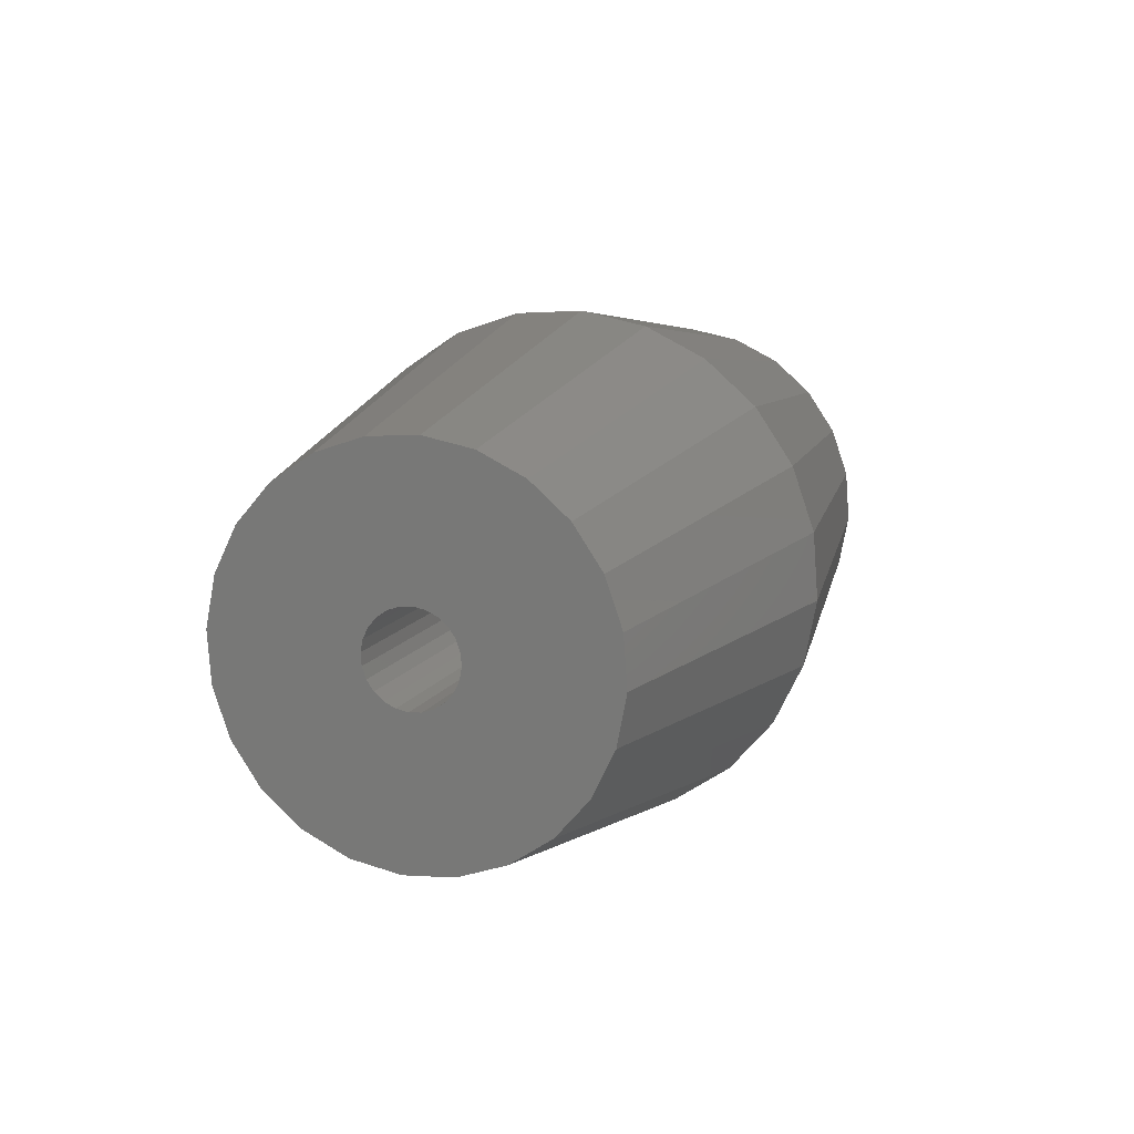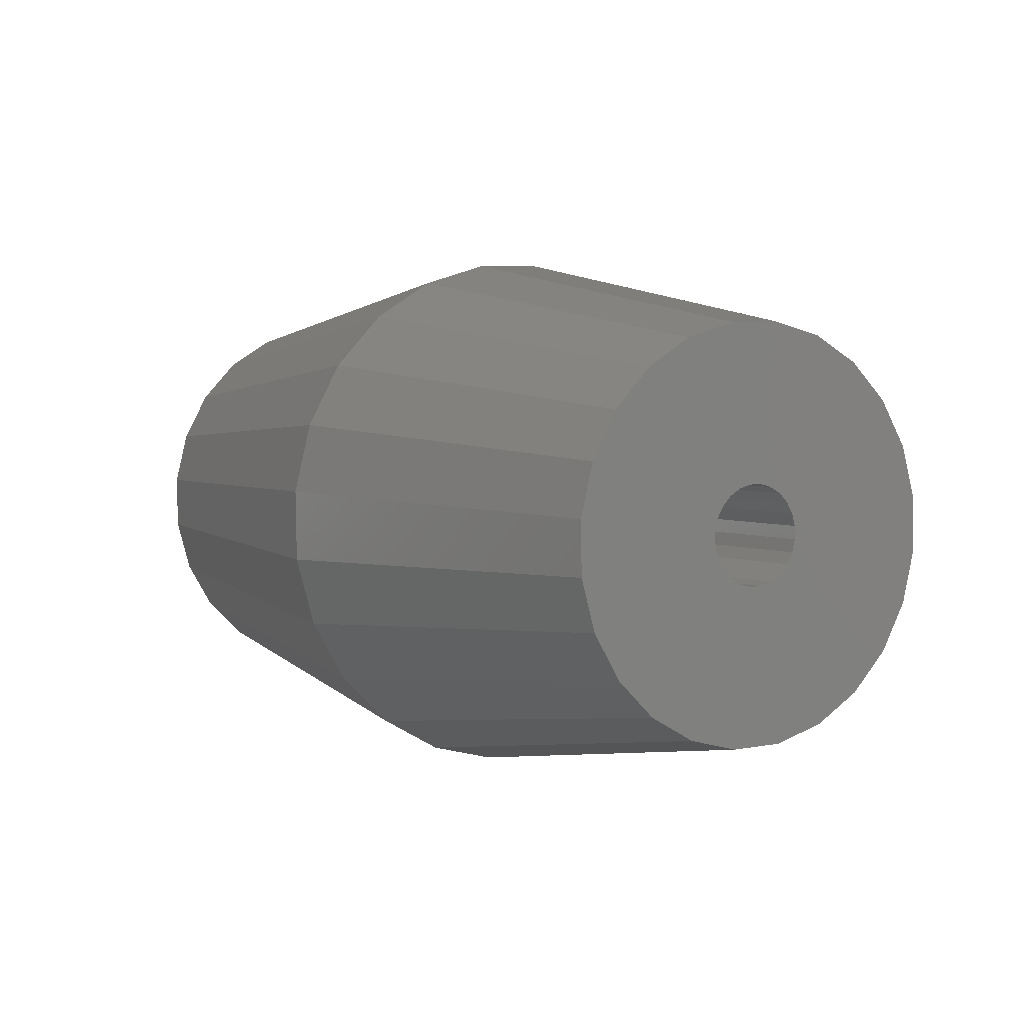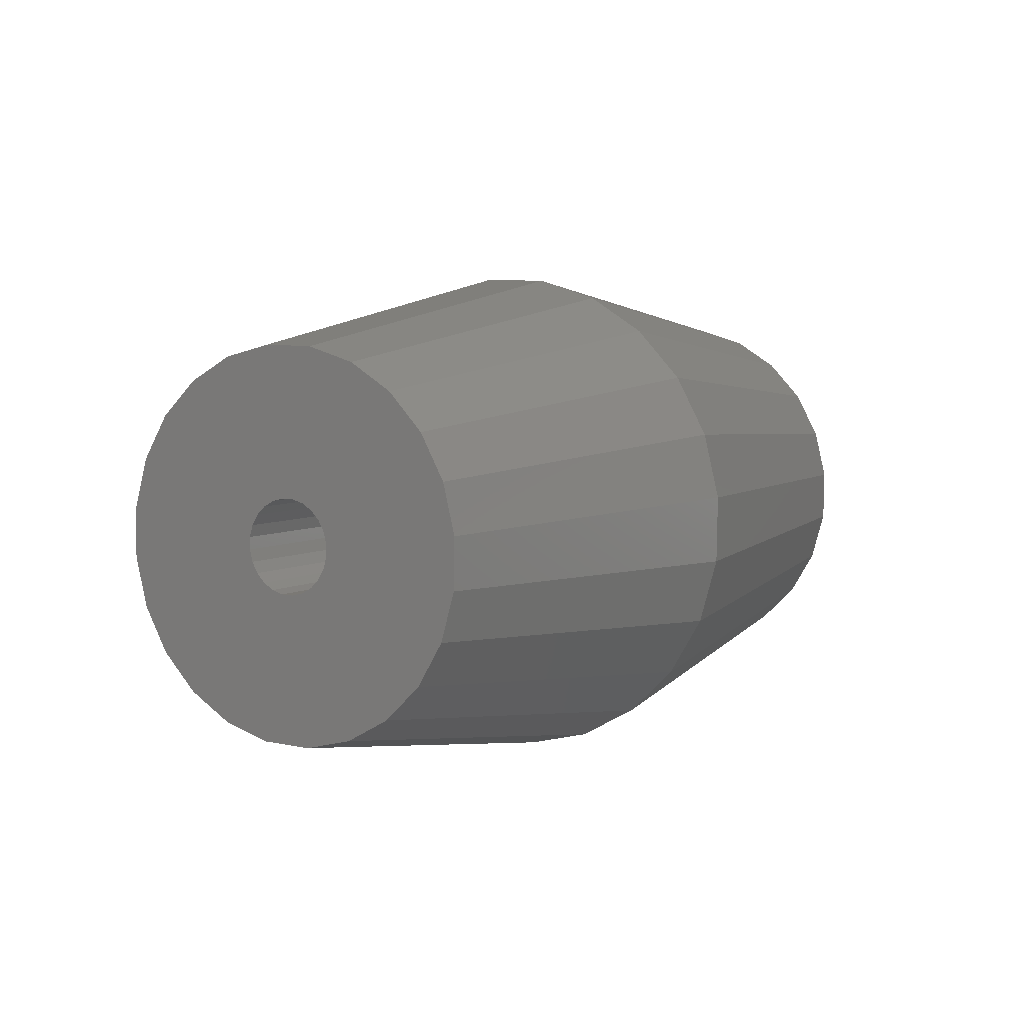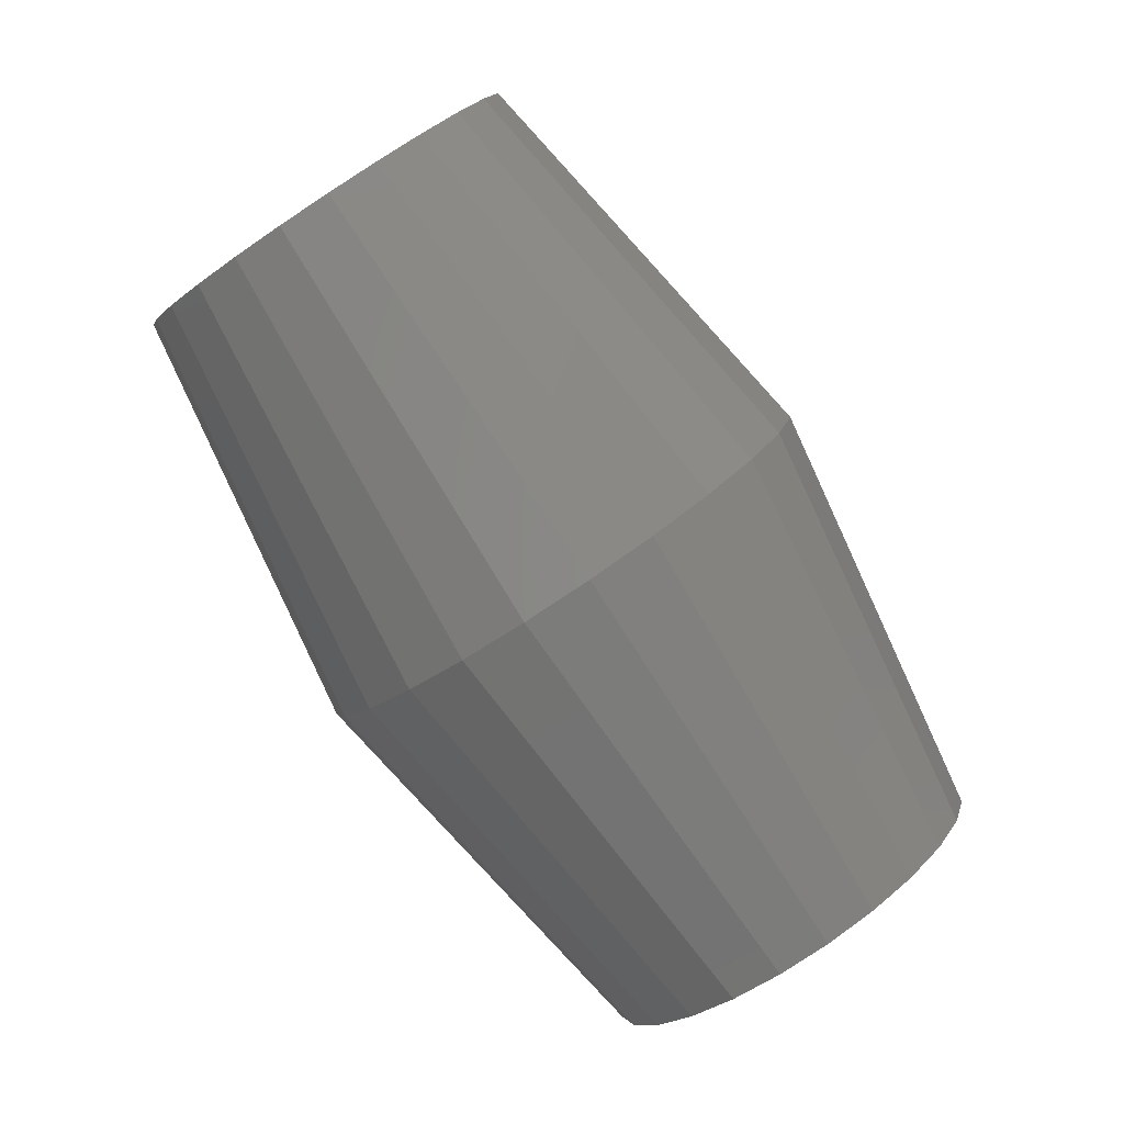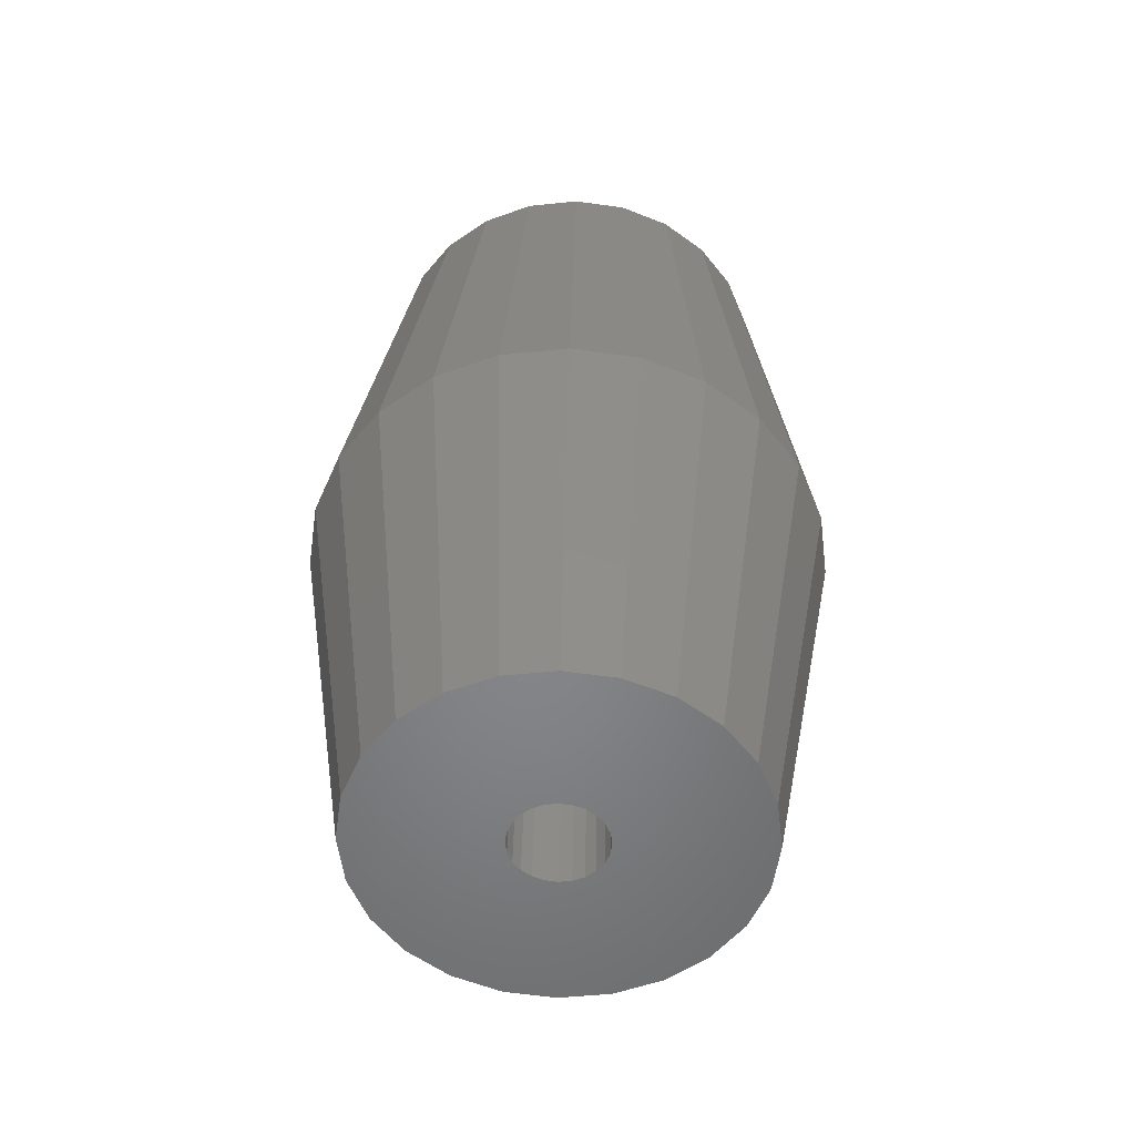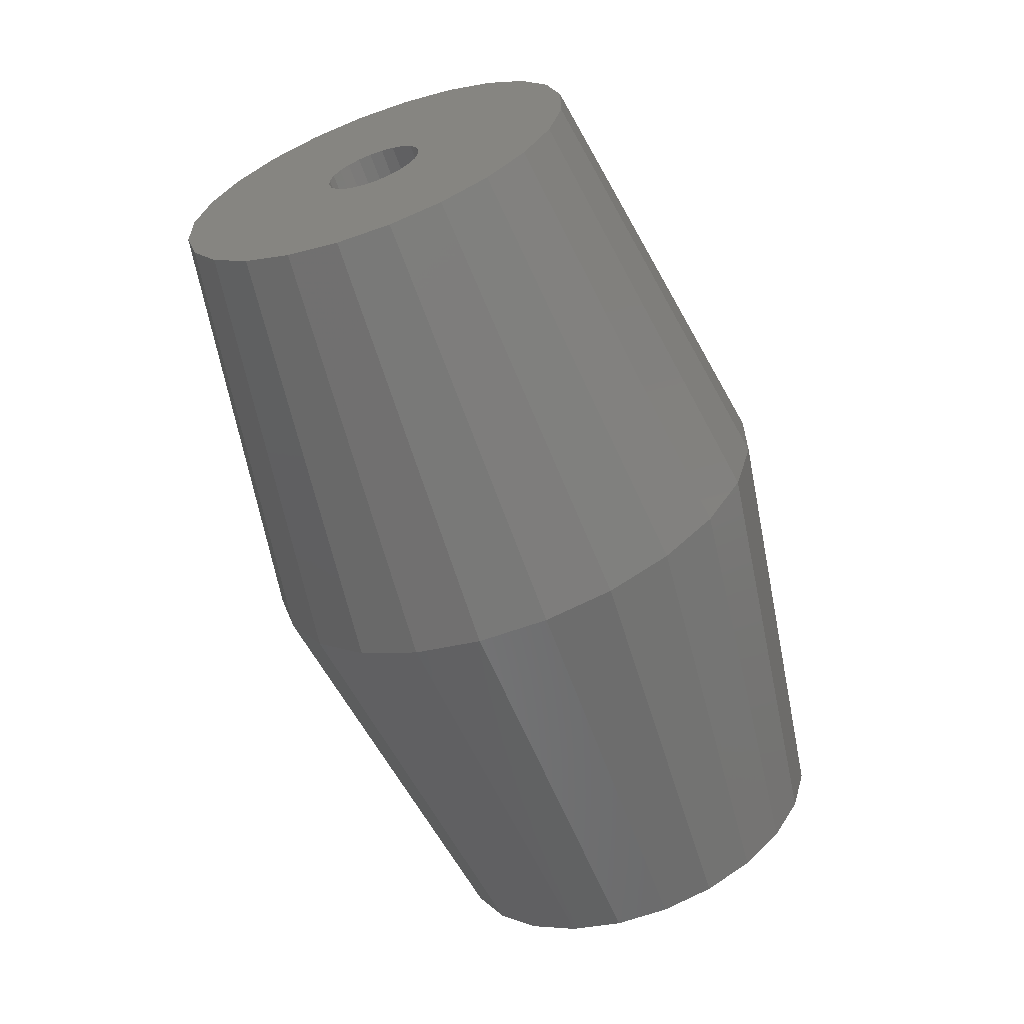
<metadata>
{"format":"stl","ext":"stl","renderer":"f3d","projection":"perspective","resolution":1024,"background":"white","views":[{"elev":23.9,"azim":73.0,"up":"+Z"},{"elev":-41.4,"azim":33.0,"up":"+Y"},{"elev":-7.4,"azim":-93.5,"up":"+Z"},{"elev":51.9,"azim":33.2,"up":"+Y"},{"elev":26.1,"azim":-125.8,"up":"+Z"},{"elev":77.4,"azim":51.5,"up":"+Y"}]}
</metadata>
<code>
# stl→obj: 168 verts, 336 faces
v 673.9 134 64.3
v 668 139.7 61.75
v 673.6 133.2 63.17
v 667.7 139.1 60.9
v 674.5 135 65.17
v 668.4 140.5 62.41
v 684.1 132.5 62.43
v 670.7 142.5 59.17
v 684.1 132.5 62.17
v 670.8 142.5 58.91
v 684.2 132.5 61.92
v 670.8 142.5 58.66
v 684.1 132.4 61.68
v 670.8 142.4 58.42
v 669.8 141.4 59.75
v 669.9 141.6 59.85
v 683.1 131.4 63
v 683.2 131.6 63.1
v 669.7 140.9 58.64
v 683 130.9 61.89
v 669.8 141 58.4
v 683.1 131 61.66
v 670 141.8 59.88
v 683.4 131.8 63.14
v 670.6 142.1 58.06
v 670.5 141.8 57.96
v 684 132 61.32
v 683.8 131.8 61.22
v 670.2 142.1 59.85
v 670.4 142.2 59.76
v 683.5 132 63.11
v 683.7 132.2 63.02
v 670.2 141.4 57.95
v 670 141.2 58.05
v 683.5 131.4 61.21
v 683.4 131.2 61.3
v 682.9 130.9 62.15
v 669.6 140.9 58.89
v 669.6 141 59.15
v 682.9 131 62.4
v 670.5 142.4 59.61
v 683.8 132.4 62.86
v 670.6 142.5 59.4
v 684 132.5 62.66
v 683 131.2 62.85
v 669.7 141.2 59.59
v 684.1 132.2 61.47
v 670.7 142.2 58.22
v 670.4 141.6 57.92
v 683.7 131.6 61.18
v 669.9 141.1 58.2
v 683.2 131.1 61.46
v 669.6 141.1 59.38
v 682.9 131.1 62.64
v 676 137.3 65.93
v 675.2 136.1 65.73
v 682.9 132.2 66.24
v 682.3 131.3 66.09
v 681.7 130.4 65.67
v 667.7 138.8 59.87
v 667.8 139.2 60.82
v 667.8 138.5 58.85
v 668.1 139.8 61.64
v 668.1 138.5 57.84
v 668.4 138.8 56.9
v 668.4 140.5 62.28
v 669 139.2 56.09
v 669 141.3 62.68
v 669.6 142.2 62.83
v 669.6 139.8 55.48
v 670.2 140.5 55.1
v 670.8 141.3 54.98
v 670.8 143.7 62.33
v 671.4 144.3 61.71
v 671.4 142.2 55.12
v 672 143 55.53
v 672 144.7 60.91
v 672.3 143.7 56.16
v 672.3 144.9 59.97
v 672.6 144.3 56.98
v 672.6 144.9 58.95
v 672.7 144.7 57.93
v 670.2 143 62.71
v 681.1 128.7 63.13
v 681.1 128.5 62.11
v 681.1 129.2 64.08
v 681.4 129.7 64.9
v 681.4 128.5 61.1
v 681.8 130.5 65.54
v 681.8 128.7 60.16
v 682.3 131.3 65.94
v 682.3 129.2 59.35
v 682.9 132.1 66.09
v 682.9 129.8 58.74
v 683.5 133 65.96
v 684.2 133.7 65.58
v 683.5 130.5 58.36
v 684.2 131.3 58.23
v 684.8 134.3 64.97
v 684.8 132.1 58.38
v 685.3 133 58.78
v 685.3 134.7 64.16
v 685.7 133.7 59.42
v 685.7 134.9 63.22
v 685.9 134.3 60.24
v 685.9 134.9 62.21
v 686 134.7 61.19
v 679.3 140.8 63.29
v 679.8 141.1 61.99
v 672 144.8 60.99
v 672.4 145.1 60.01
v 667.7 138.4 58.85
v 668 138.4 57.8
v 673.6 132.3 60.47
v 673.9 132.3 59.07
v 670.2 143 62.86
v 669.5 142.2 62.98
v 676.9 138.4 65.76
v 672.4 143.8 56.05
v 679.8 139.4 56.76
v 672 143 55.39
v 679.3 138.4 55.89
v 671.5 144.4 61.82
v 678.6 140.3 64.39
v 668.9 141.3 62.83
v 671.5 142.2 54.97
v 678.6 137.3 55.33
v 670.9 141.3 54.82
v 677.8 136.1 55.13
v 680.2 141.1 60.6
v 680.3 140.8 59.2
v 672.7 145.1 58.95
v 672.8 144.8 57.89
v 673.5 132.6 61.86
v 667.6 138.6 59.91
v 672.7 144.4 56.91
v 680.2 140.3 57.89
v 670.9 143.8 62.46
v 677.8 139.4 65.24
v 668.4 138.6 56.82
v 668.9 139.1 55.98
v 669.5 139.7 55.34
v 670.2 140.5 54.95
v 675.2 133.2 56.67
v 674.5 132.6 57.78
v 676 134 55.82
v 676.9 135 55.3
v 681 128.6 63.17
v 681 128.4 62.11
v 681 129.1 64.16
v 681.3 129.7 65.01
v 683.5 133 66.11
v 684.2 133.8 65.72
v 684.8 134.4 65.08
v 685.4 134.8 64.24
v 685.8 135 63.26
v 686 135 62.21
v 686 134.4 60.16
v 686.1 134.8 61.15
v 681.3 128.4 61.06
v 681.7 128.6 60.08
v 682.3 129.1 59.24
v 682.9 129.7 58.6
v 683.5 130.4 58.21
v 684.2 131.3 58.08
v 684.8 132.2 58.23
v 685.4 133 58.65
v 685.8 133.8 59.31
f 1 2 3
f 4 3 2
f 5 6 1
f 2 1 6
f 7 8 9
f 10 9 8
f 9 10 11
f 12 11 10
f 11 12 13
f 14 13 12
f 15 16 17
f 18 17 16
f 19 20 21
f 22 21 20
f 23 24 16
f 18 16 24
f 25 26 27
f 28 27 26
f 29 30 31
f 32 31 30
f 33 34 35
f 36 35 34
f 37 20 38
f 19 38 20
f 39 40 38
f 37 38 40
f 41 42 30
f 32 30 42
f 41 43 42
f 44 42 43
f 44 43 7
f 8 7 43
f 17 45 15
f 46 15 45
f 13 14 47
f 48 47 14
f 48 25 47
f 27 47 25
f 49 50 26
f 28 26 50
f 49 33 50
f 35 50 33
f 34 51 36
f 52 36 51
f 51 21 52
f 22 52 21
f 53 54 39
f 40 39 54
f 45 54 46
f 53 46 54
f 29 31 23
f 24 23 31
f 55 56 57
f 58 57 56
f 5 59 56
f 58 56 59
f 60 61 62
f 63 62 61
f 64 62 63
f 65 64 63
f 66 65 63
f 67 65 66
f 68 67 66
f 69 67 68
f 70 67 69
f 39 70 69
f 38 70 39
f 71 70 38
f 19 71 38
f 21 71 19
f 51 71 21
f 34 71 51
f 33 71 34
f 72 71 33
f 49 72 33
f 26 72 49
f 25 72 26
f 48 72 25
f 14 72 48
f 12 72 14
f 73 72 12
f 74 72 73
f 75 72 74
f 76 75 74
f 77 76 74
f 78 76 77
f 79 78 77
f 80 78 79
f 81 80 79
f 82 80 81
f 83 53 69
f 39 69 53
f 46 53 83
f 15 46 83
f 16 15 83
f 23 16 83
f 29 23 83
f 30 29 83
f 73 30 83
f 41 30 73
f 43 41 73
f 8 43 73
f 10 8 73
f 12 10 73
f 84 85 86
f 87 86 85
f 88 87 85
f 89 87 88
f 90 89 88
f 91 89 90
f 92 91 90
f 93 91 92
f 94 93 92
f 40 93 94
f 54 93 40
f 95 93 54
f 45 95 54
f 17 95 45
f 18 95 17
f 24 95 18
f 31 95 24
f 32 95 31
f 96 95 32
f 42 96 32
f 44 96 42
f 7 96 44
f 9 96 7
f 11 96 9
f 97 37 94
f 40 94 37
f 20 37 97
f 22 20 97
f 52 22 97
f 36 52 97
f 35 36 97
f 50 35 97
f 98 50 97
f 28 50 98
f 27 28 98
f 47 27 98
f 13 47 98
f 11 13 98
f 96 11 98
f 99 96 98
f 100 99 98
f 101 99 100
f 102 99 101
f 103 102 101
f 104 102 103
f 105 104 103
f 106 104 105
f 107 106 105
f 108 109 110
f 111 110 109
f 112 113 114
f 115 114 113
f 116 117 118
f 55 118 117
f 119 120 121
f 122 121 120
f 123 124 110
f 108 110 124
f 117 125 55
f 56 55 125
f 126 127 128
f 129 128 127
f 130 131 132
f 133 132 131
f 3 4 134
f 135 134 4
f 136 137 119
f 120 119 137
f 138 139 123
f 124 123 139
f 60 62 112
f 113 112 62
f 64 113 62
f 140 113 64
f 65 140 64
f 141 140 65
f 67 141 65
f 142 141 67
f 70 142 67
f 143 142 70
f 71 143 70
f 72 143 71
f 128 143 72
f 75 128 72
f 126 128 75
f 76 126 75
f 121 126 76
f 78 121 76
f 119 121 78
f 80 119 78
f 136 119 80
f 82 136 80
f 132 136 82
f 133 136 132
f 135 4 112
f 60 112 4
f 61 60 4
f 2 61 4
f 63 61 2
f 6 63 2
f 66 63 6
f 125 66 6
f 68 66 125
f 117 68 125
f 69 68 117
f 116 69 117
f 83 69 116
f 138 83 116
f 73 83 138
f 74 73 138
f 123 74 138
f 77 74 123
f 110 77 123
f 79 77 110
f 111 79 110
f 81 79 111
f 132 81 111
f 82 81 132
f 141 144 140
f 145 140 144
f 121 122 126
f 127 126 122
f 141 142 144
f 146 144 142
f 6 5 125
f 56 125 5
f 109 130 111
f 132 111 130
f 143 147 142
f 146 142 147
f 113 140 115
f 145 115 140
f 135 112 134
f 114 134 112
f 138 116 139
f 118 139 116
f 143 128 147
f 129 147 128
f 133 131 136
f 137 136 131
f 148 149 150
f 84 150 149
f 86 150 84
f 151 150 86
f 87 151 86
f 59 151 87
f 89 59 87
f 58 59 89
f 91 58 89
f 57 58 91
f 93 57 91
f 152 57 93
f 95 152 93
f 96 152 95
f 153 152 96
f 99 153 96
f 154 153 99
f 102 154 99
f 155 154 102
f 104 155 102
f 156 155 104
f 106 156 104
f 157 156 106
f 107 157 106
f 158 157 107
f 159 157 158
f 160 85 149
f 84 149 85
f 88 85 160
f 161 88 160
f 90 88 161
f 162 90 161
f 92 90 162
f 163 92 162
f 94 92 163
f 164 94 163
f 97 94 164
f 165 97 164
f 98 97 165
f 100 98 165
f 166 100 165
f 101 100 166
f 167 101 166
f 103 101 167
f 168 103 167
f 105 103 168
f 158 105 168
f 107 105 158
f 139 153 124
f 154 124 153
f 144 146 162
f 163 162 146
f 168 167 120
f 122 120 167
f 129 165 147
f 164 147 165
f 3 134 150
f 148 150 134
f 108 124 155
f 154 155 124
f 108 155 109
f 156 109 155
f 109 156 130
f 157 130 156
f 159 158 131
f 137 131 158
f 148 134 149
f 114 149 134
f 145 144 161
f 162 161 144
f 1 3 151
f 150 151 3
f 149 114 160
f 115 160 114
f 139 118 153
f 152 153 118
f 127 166 129
f 165 129 166
f 130 157 131
f 159 131 157
f 146 147 163
f 164 163 147
f 158 168 137
f 120 137 168
f 127 122 166
f 167 166 122
f 5 1 59
f 151 59 1
f 160 115 161
f 145 161 115
f 55 57 118
f 152 118 57

</code>
